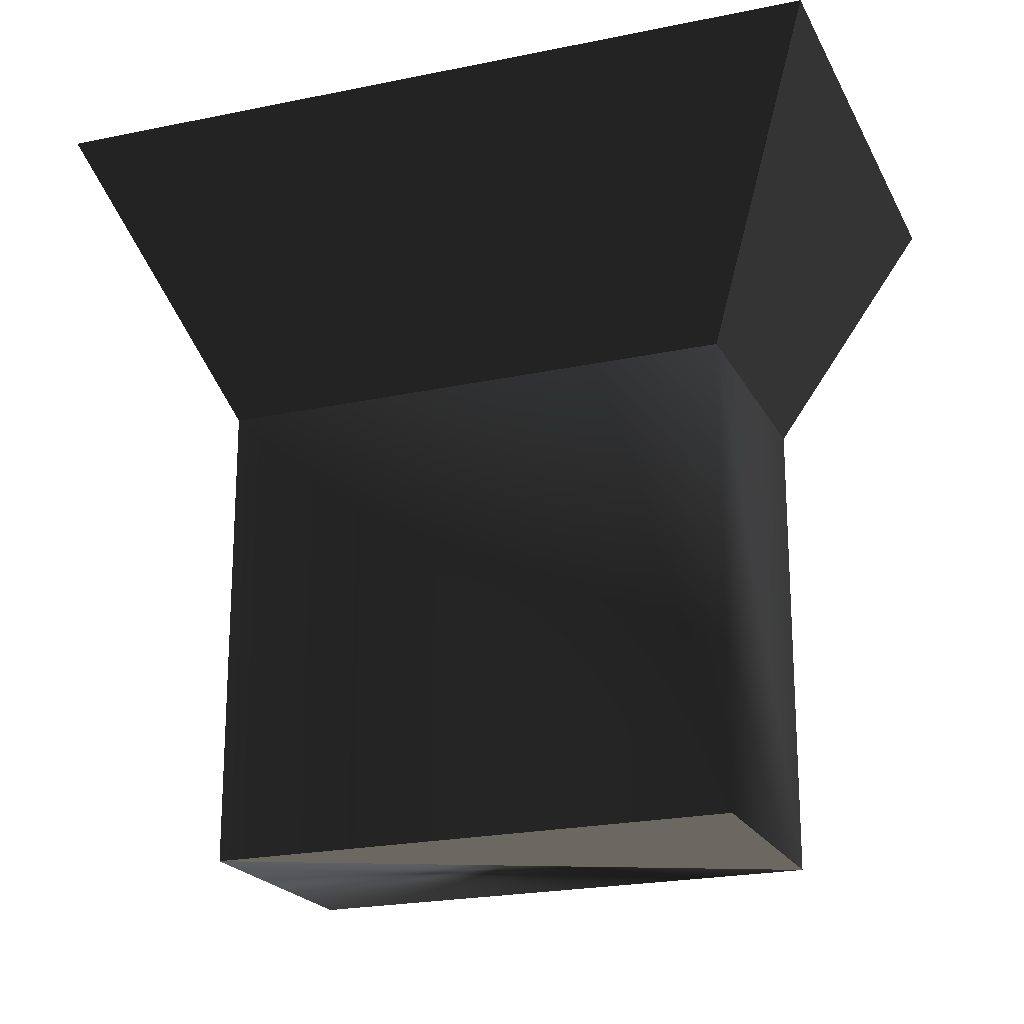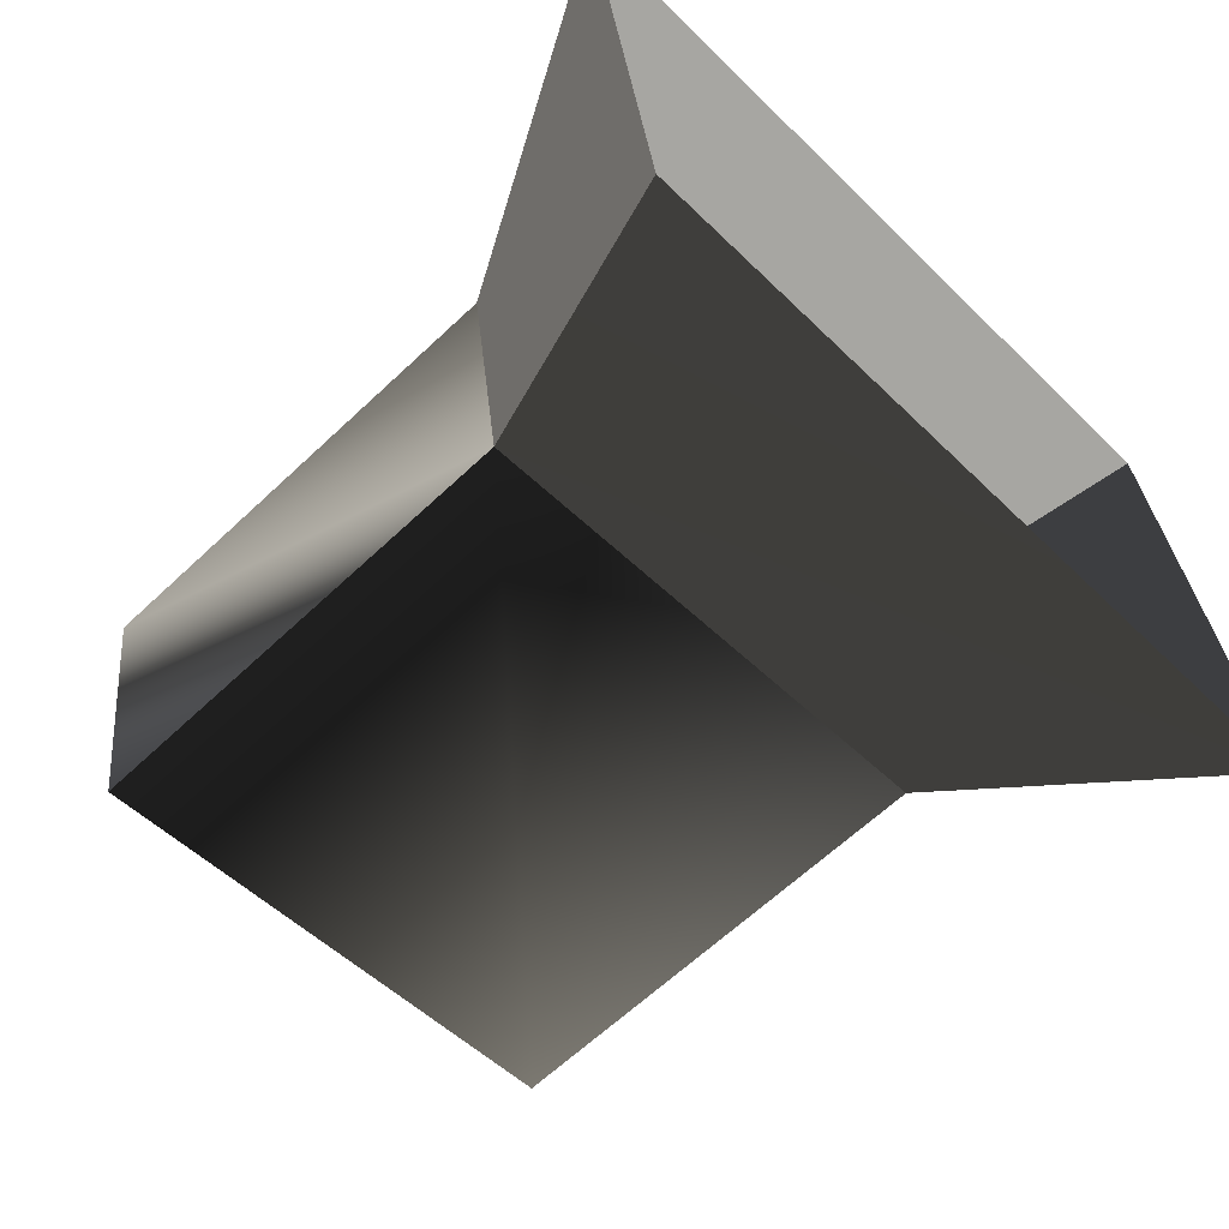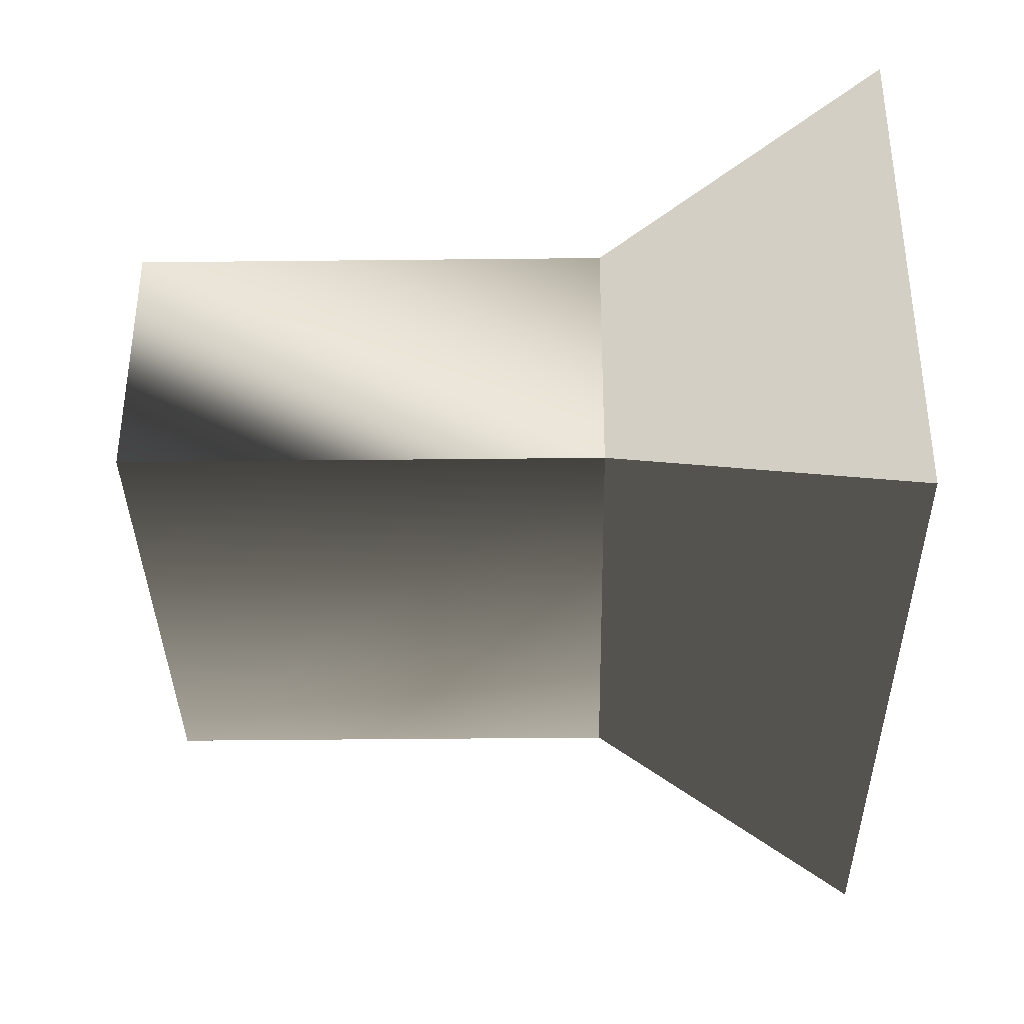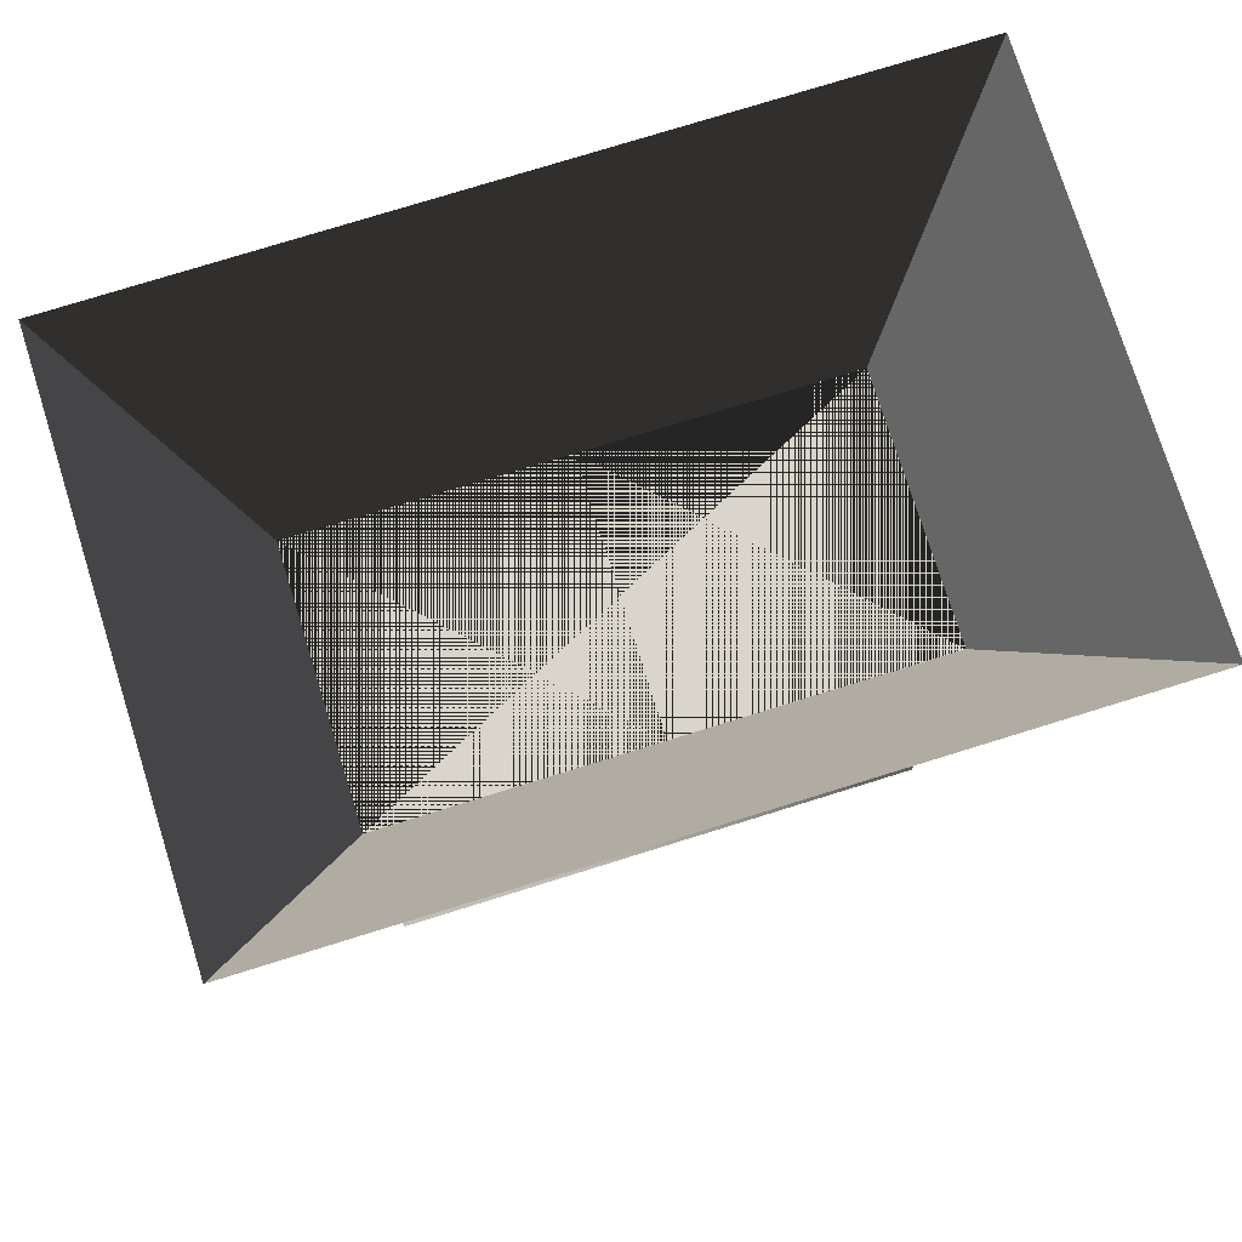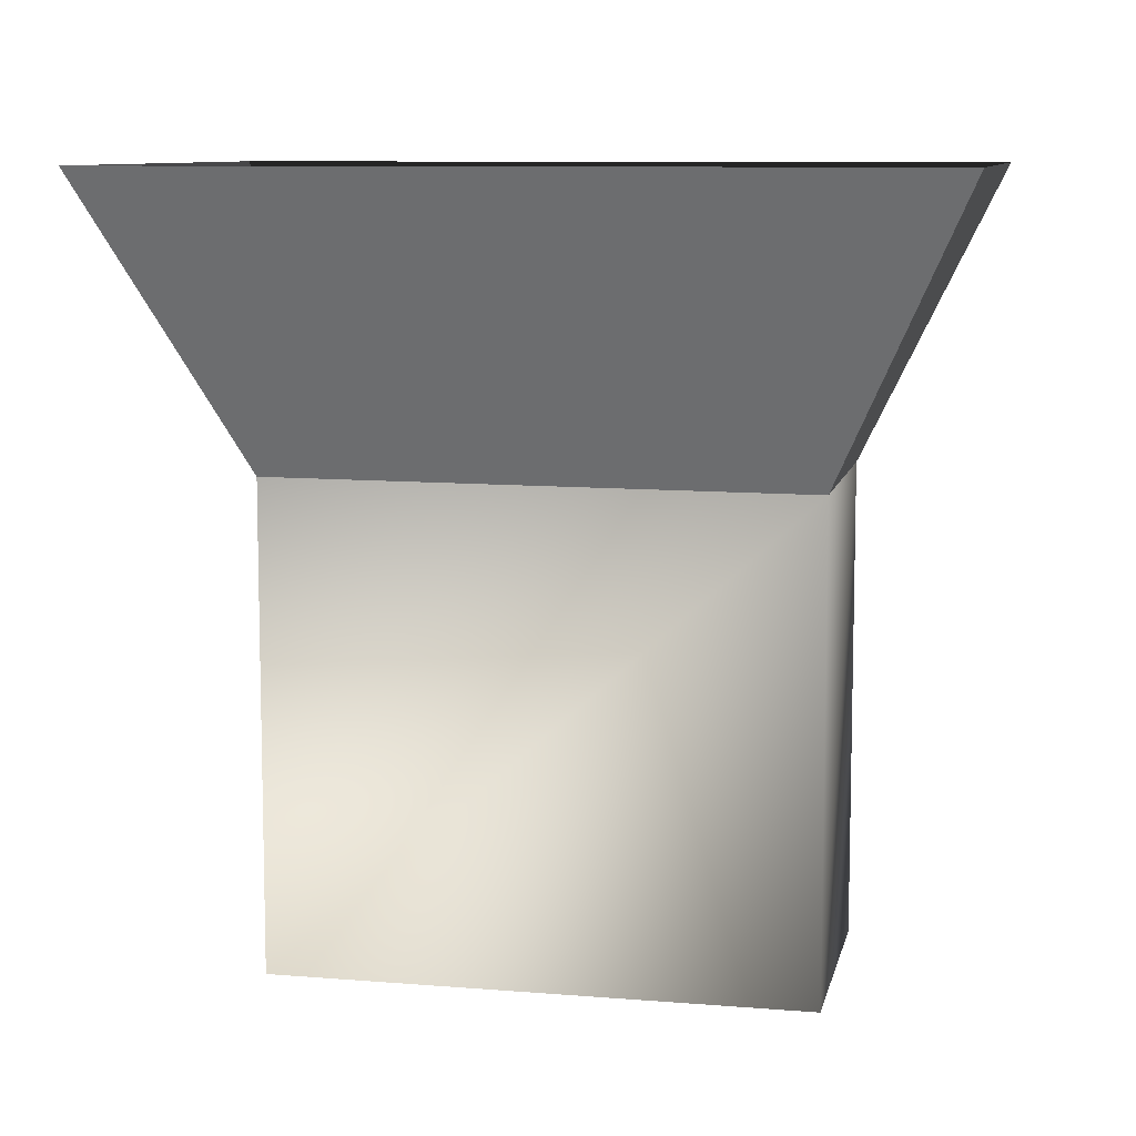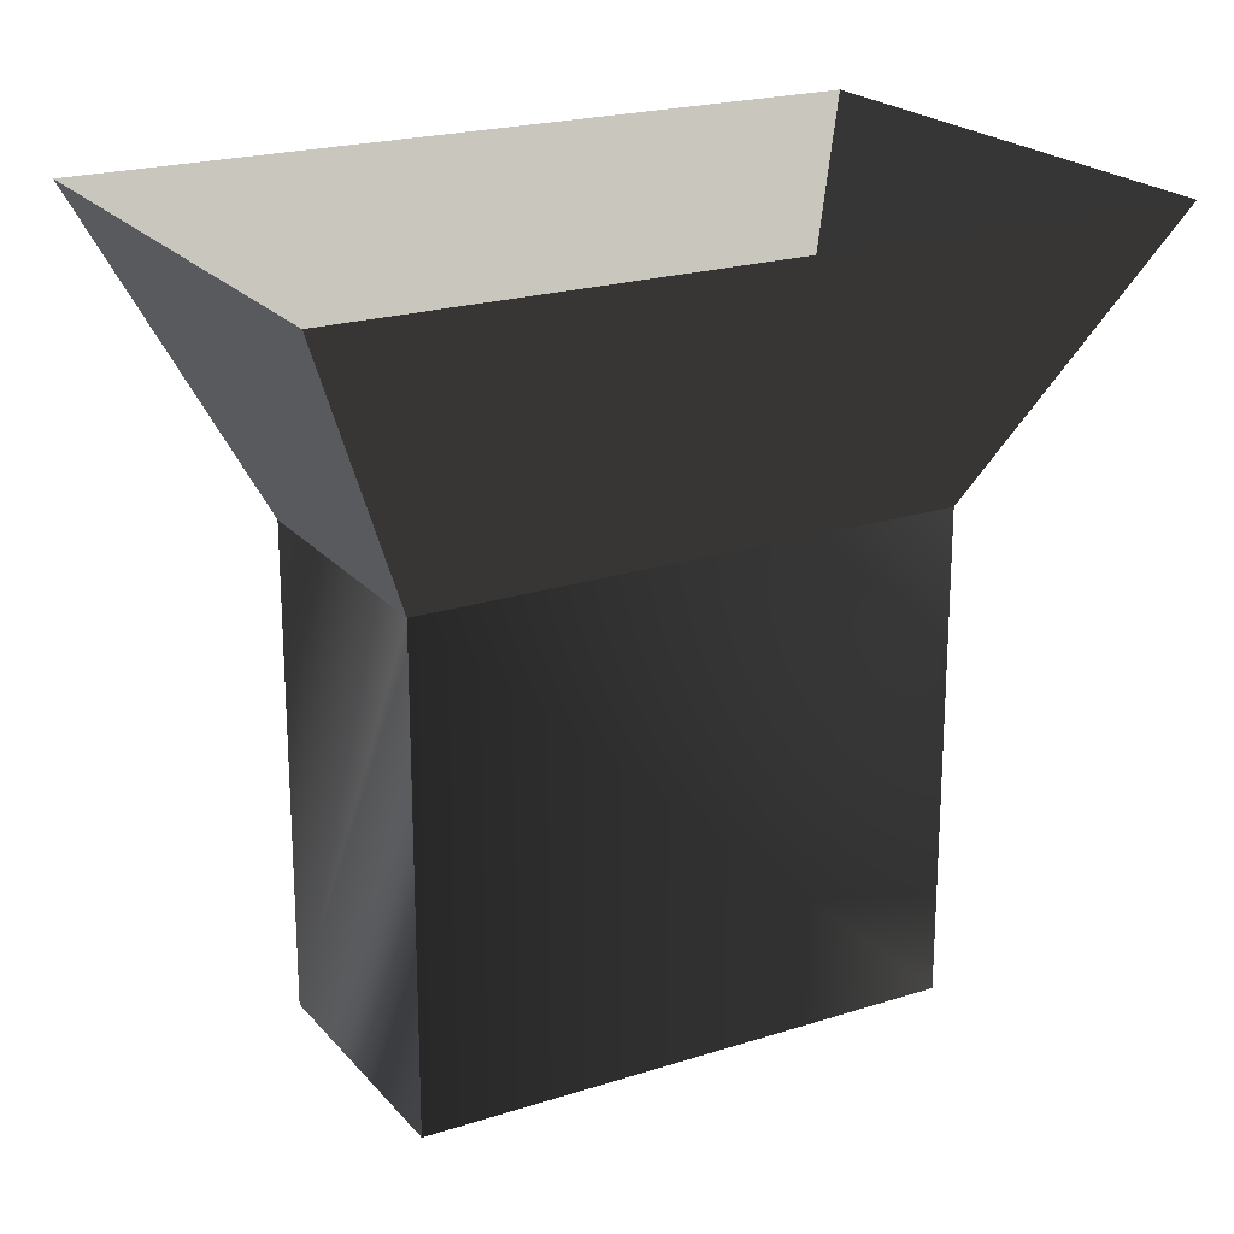
<metadata>
{"format":"obj","ext":"obj","renderer":"f3d","projection":"perspective","resolution":1024,"background":"white","views":[{"elev":-20.9,"azim":-151.1,"up":"+Y"},{"elev":-63.1,"azim":133.7,"up":"+Z"},{"elev":-44.7,"azim":90.7,"up":"+Z"},{"elev":74.8,"azim":-9.0,"up":"+Y"},{"elev":9.1,"azim":19.7,"up":"+Y"},{"elev":21.4,"azim":159.2,"up":"+Y"}]}
</metadata>
<code>
o Safe2
v 0.472 -0.222 -0.3373
v 0.5432 -0.2198 0.1562
v 0.04879 -0.2162 0.23
v -0.02322 -0.2184 -0.265
f 2 3 4
f 1 2 4
o Safe1
v -0.5185 -0.2149 -0.1928
v -0.4456 -0.2127 0.3039
v 0.04879 -0.2162 0.23
v -0.02322 -0.2184 -0.265
f 5 8 7
f 6 5 7
o virArena
v 0.472 -0.222 -0.3373
v -0.5185 -0.2149 -0.1928
v -0.8039 0.3268 -0.4107
v 0.6915 0.3268 -0.634
v 0.5432 -0.2198 0.1562
v -0.4456 -0.2127 0.3039
v -0.6556 0.3268 0.5868
v 0.8342 0.3268 0.3693
v 0.472 -1.124 -0.3373
v -0.4456 -1.115 0.3039
v 0.5432 -1.122 0.1562
v -0.5185 -1.117 -0.1928
f 9 10 11
f 9 11 12
f 13 14 15
f 13 15 16
f 9 13 16
f 9 16 12
f 10 14 15
f 10 15 11
f 9 17 20
f 13 14 18
f 17 19 18
f 17 18 20
f 9 13 19
f 10 20 18
f 10 9 20
f 19 13 18
f 17 9 19
f 14 10 18
o Arena
v 0.472 -0.222 -0.3373
v -0.5185 -0.2149 -0.1928
v -0.8039 0.3268 -0.4107
v 0.6915 0.3268 -0.634
v 0.5432 -0.2198 0.1562
v -0.4456 -0.2127 0.3039
v -0.6556 0.3268 0.5868
v 0.8342 0.3268 0.3693
f 21 22 23
f 21 23 24
f 25 26 27
f 25 27 28
f 21 25 28
f 21 28 24
f 22 26 27
f 22 27 23
f 21 25 26
f 21 26 22

</code>
